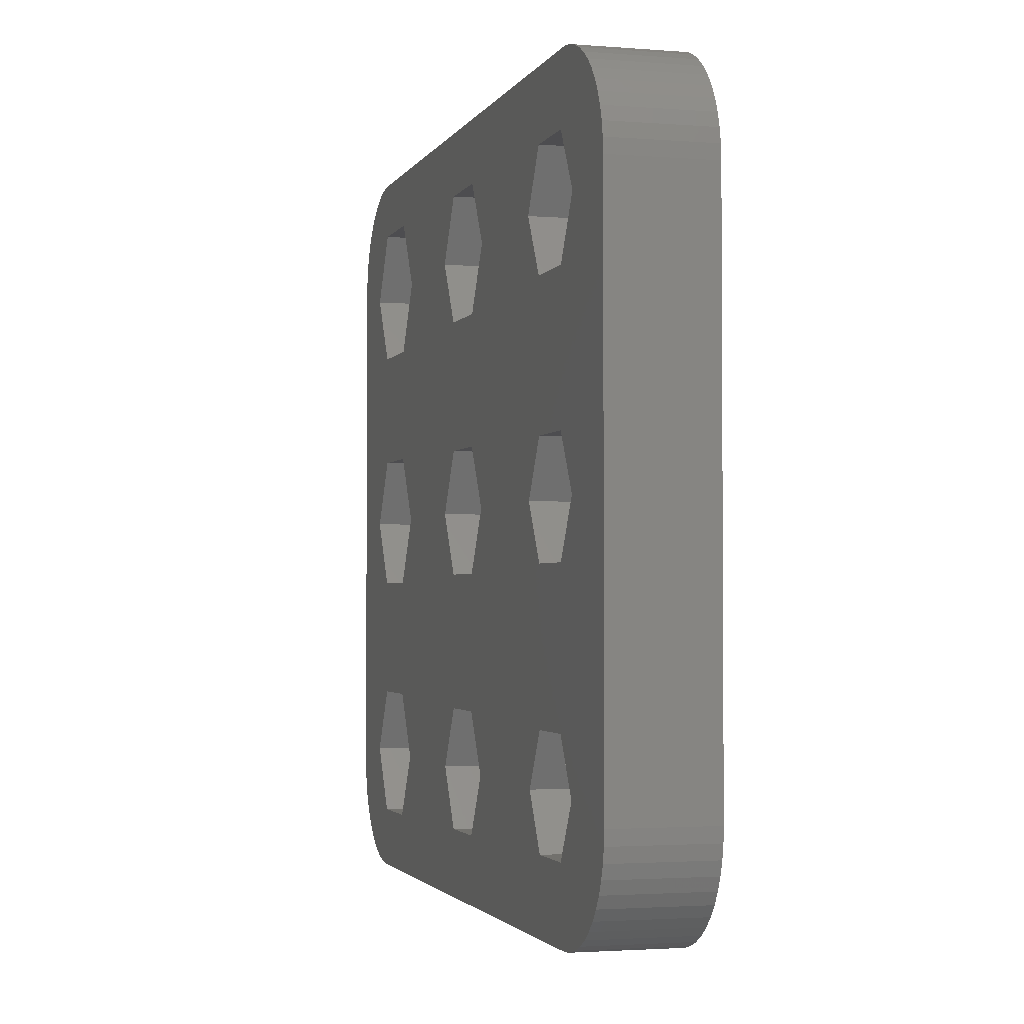
<metadata>
{"format":"stl","ext":"stl","renderer":"f3d","projection":"perspective","resolution":1024,"background":"white","views":[{"elev":-2.3,"azim":-105.7,"up":"+Y"}]}
</metadata>
<code>
# stl→obj: 412 verts, 828 faces
v -11.96 -13.73 0
v -10.57 -11.33 2.5
v -10.57 -11.33 0
v -11.96 -13.73 2.5
v 16.72 -11.33 0
v 20.02 -12 0
v 19.98 -12.63 0
v 16.82 0 0
v 20.02 12 0
v 19.86 -13.24 0
v 15.08 3.008 0
v 19.67 -13.84 0
v 15.13 8.238 0
v 19.4 -14.41 0
v 16.92 11.33 0
v 19.98 12.63 0
v 19.07 -14.94 0
v 19.86 13.24 0
v 19.67 13.84 0
v 15.03 -14.25 0
v 18.67 -15.42 0
v 19.4 14.41 0
v 18.21 -15.85 0
v 19.07 14.94 0
v 17.7 -16.22 0
v 15.13 14.43 0
v 17.15 -16.52 0
v 18.67 15.42 0
v 18.21 15.85 0
v 17.7 16.22 0
v 15.03 -8.411 0
v 16.57 -16.75 0
v 15.96 -16.91 0
v 15.33 -16.99 0
v 11.66 -14.25 0
v 11.56 8.238 0
v 3.273 11.33 0
v 9.774 11.33 0
v 11.61 -3.008 0
v 1.587 -2.748 0
v 9.873 0 0
v 1.587 2.748 0
v 3.173 0 0
v 1.537 -13.99 0
v 9.974 -11.33 0
v 1.537 -8.671 0
v 3.073 -11.33 0
v -1.537 -13.99 0
v -1.587 -2.748 0
v -11.91 -2.489 0
v -3.173 0 0
v -11.91 2.489 0
v -10.47 0 0
v -11.86 8.758 0
v -3.073 -11.33 0
v -11.96 -8.931 0
v -15.33 -16.99 0
v -14.73 -13.73 0
v -15.96 -16.91 0
v -16.57 -16.75 0
v -14.78 -2.489 0
v -20.02 -12 0
v -16.22 0 0
v -17.7 -16.22 0
v -17.15 -16.52 0
v 17.15 16.52 0
v 16.57 16.75 0
v 15.96 16.91 0
v 15.33 16.99 0
v 11.56 14.43 0
v 1.637 14.17 0
v -1.637 14.17 0
v -11.86 13.91 0
v -3.273 11.33 0
v -10.37 11.33 0
v -15.33 16.99 0
v -14.83 13.91 0
v -15.96 16.91 0
v -19.07 14.94 0
v -16.32 11.33 0
v -16.57 16.75 0
v -20.02 12 0
v -18.21 -15.85 0
v -18.67 -15.42 0
v -19.98 12.63 0
v -19.07 -14.94 0
v -17.15 16.52 0
v -16.12 -11.33 0
v -17.7 16.22 0
v -19.4 -14.41 0
v -18.21 15.85 0
v -19.67 -13.84 0
v -18.67 15.42 0
v -19.86 -13.24 0
v -19.98 -12.63 0
v -19.4 14.41 0
v -19.67 13.84 0
v -19.86 13.24 0
v 11.61 3.008 0
v 15.08 -3.008 0
v 11.66 -8.411 0
v 1.637 8.498 0
v -1.587 2.748 0
v -1.637 8.498 0
v -1.537 -8.671 0
v -14.78 2.489 0
v -14.83 8.758 0
v -14.73 -8.931 0
v -11.96 -8.931 2.5
v -14.73 -13.73 2.5
v -16.12 -11.33 2.5
v -11.86 -11.52 2.5
v -11.85 -11.33 2.5
v -11.89 -11.71 2.5
v -11.95 -11.88 2.5
v -12.03 -12.06 2.5
v -12.13 -12.21 2.5
v -12.25 -12.36 2.5
v -12.39 -12.49 2.5
v -12.54 -12.6 2.5
v -12.71 -12.69 2.5
v -12.88 -12.76 2.5
v -13.07 -12.81 2.5
v -13.25 -12.83 2.5
v -13.44 -12.83 2.5
v -13.63 -12.81 2.5
v -13.81 -12.76 2.5
v -13.99 -12.69 2.5
v -14.15 -12.6 2.5
v -14.3 -12.49 2.5
v -14.44 -12.36 2.5
v -14.56 -12.21 2.5
v -14.66 -12.06 2.5
v -14.74 -11.88 2.5
v -14.8 -11.71 2.5
v -14.84 -11.52 2.5
v -14.85 -11.33 2.5
v -11.86 -11.14 2.5
v -11.89 -10.96 2.5
v -11.95 -10.78 2.5
v -12.03 -10.61 2.5
v -12.13 -10.45 2.5
v -12.25 -10.31 2.5
v -12.39 -10.18 2.5
v -12.54 -10.07 2.5
v -12.71 -9.976 2.5
v -12.88 -9.906 2.5
v -13.07 -9.859 2.5
v -13.25 -9.836 2.5
v -13.44 -9.836 2.5
v -14.73 -8.931 2.5
v -13.63 -9.859 2.5
v -13.81 -9.906 2.5
v -13.99 -9.976 2.5
v -14.15 -10.07 2.5
v -14.3 -10.18 2.5
v -14.44 -10.31 2.5
v -14.56 -10.45 2.5
v -14.66 -10.61 2.5
v -14.74 -10.78 2.5
v -14.8 -10.96 2.5
v -14.84 -11.14 2.5
v -12.54 -10.07 4.5
v -12.71 -9.976 4.5
v -14.84 -11.14 4.5
v -14.8 -10.96 4.5
v -13.81 -12.76 4.5
v -13.63 -12.81 4.5
v -13.99 -9.976 4.5
v -14.15 -10.07 4.5
v -14.74 -10.78 4.5
v -14.56 -12.21 4.5
v -14.66 -12.06 4.5
v -11.95 -10.78 4.5
v -11.89 -10.96 4.5
v -12.03 -10.61 4.5
v -12.25 -10.31 4.5
v -12.39 -10.18 4.5
v -12.88 -9.906 4.5
v -13.07 -9.859 4.5
v -13.25 -9.836 4.5
v -14.84 -11.52 4.5
v -14.85 -11.33 4.5
v -14.66 -10.61 4.5
v -14.56 -10.45 4.5
v -14.3 -10.18 4.5
v -14.44 -10.31 4.5
v -12.88 -12.76 4.5
v -12.71 -12.69 4.5
v -12.13 -12.21 4.5
v -12.25 -12.36 4.5
v -14.15 -12.6 4.5
v -13.99 -12.69 4.5
v -14.8 -11.71 4.5
v -12.13 -10.45 4.5
v -13.44 -9.836 4.5
v -13.63 -9.859 4.5
v -13.81 -9.906 4.5
v -11.86 -11.14 4.5
v -11.85 -11.33 4.5
v -13.25 -12.83 4.5
v -13.07 -12.81 4.5
v -11.89 -11.71 4.5
v -11.95 -11.88 4.5
v -12.54 -12.6 4.5
v -12.39 -12.49 4.5
v -12.03 -12.06 4.5
v -13.44 -12.83 4.5
v -14.3 -12.49 4.5
v -14.74 -11.88 4.5
v -14.44 -12.36 4.5
v -11.89 -0.373 4.5
v 15.33 -16.99 4.5
v -11.86 -0.188 4.5
v -11.95 -0.5522 4.5
v -12.03 -0.7226 4.5
v -12.13 -0.8817 4.5
v -12.25 -1.027 4.5
v -12.39 -1.156 4.5
v -12.54 -1.266 4.5
v -12.71 -1.357 4.5
v -12.88 -1.427 4.5
v -13.07 -1.473 4.5
v -13.25 -1.497 4.5
v -13.44 -1.497 4.5
v -13.63 -1.473 4.5
v -13.81 -1.427 4.5
v -13.99 -1.357 4.5
v -14.15 -1.266 4.5
v -14.3 -1.156 4.5
v -14.44 -1.027 4.5
v -20.02 -12 4.5
v -14.56 -0.8817 4.5
v -14.66 -0.7226 4.5
v -14.74 -0.5522 4.5
v -14.8 -0.373 4.5
v -14.84 -0.188 4.5
v -14.85 0 4.5
v 15.33 16.99 4.5
v 20.02 12 4.5
v 19.98 12.63 4.5
v -11.85 0 4.5
v 20.02 -12 4.5
v 19.86 13.24 4.5
v 19.67 13.84 4.5
v 19.98 -12.63 4.5
v 19.4 14.41 4.5
v -11.86 0.188 4.5
v 19.07 14.94 4.5
v 19.86 -13.24 4.5
v 18.67 15.42 4.5
v 19.67 -13.84 4.5
v 19.4 -14.41 4.5
v 18.21 15.85 4.5
v 19.07 -14.94 4.5
v 17.7 16.22 4.5
v 18.67 -15.42 4.5
v 17.15 16.52 4.5
v 18.21 -15.85 4.5
v 16.57 16.75 4.5
v 17.7 -16.22 4.5
v 15.96 16.91 4.5
v 17.15 -16.52 4.5
v 16.57 -16.75 4.5
v 15.96 -16.91 4.5
v -11.89 0.373 4.5
v -11.95 0.5522 4.5
v -12.03 0.7226 4.5
v -12.13 0.8817 4.5
v -12.25 1.027 4.5
v -15.33 16.99 4.5
v -12.39 1.156 4.5
v -12.54 1.266 4.5
v -12.71 1.357 4.5
v -12.88 1.427 4.5
v -13.07 1.473 4.5
v -13.25 1.497 4.5
v -20.02 12 4.5
v -13.44 1.497 4.5
v -13.63 1.473 4.5
v -14.84 0.188 4.5
v -14.8 0.373 4.5
v -14.74 0.5522 4.5
v -14.66 0.7226 4.5
v -14.56 0.8817 4.5
v -14.44 1.027 4.5
v -14.3 1.156 4.5
v -14.15 1.266 4.5
v -13.99 1.357 4.5
v -13.81 1.427 4.5
v -11.86 -11.52 4.5
v -15.33 -16.99 4.5
v -15.96 -16.91 4.5
v -17.15 -16.52 4.5
v -18.21 -15.85 4.5
v -18.67 -15.42 4.5
v -19.4 -14.41 4.5
v -19.86 -13.24 4.5
v -15.96 16.91 4.5
v -16.57 16.75 4.5
v -19.98 -12.63 4.5
v -17.15 16.52 4.5
v -17.7 16.22 4.5
v -16.57 -16.75 4.5
v -18.21 15.85 4.5
v -18.67 15.42 4.5
v -17.7 -16.22 4.5
v -19.07 14.94 4.5
v -19.4 14.41 4.5
v -19.67 13.84 4.5
v -19.07 -14.94 4.5
v -19.86 13.24 4.5
v -19.98 12.63 4.5
v -19.67 -13.84 4.5
v -14.78 -2.489 2.5
v -11.91 -2.489 2.5
v -10.47 0 2.5
v -16.22 0 2.5
v -11.86 -0.188 2.5
v -11.85 0 2.5
v -11.89 -0.373 2.5
v -12.03 -0.7226 2.5
v -11.95 -0.5522 2.5
v -12.13 -0.8817 2.5
v -12.25 -1.027 2.5
v -12.39 -1.156 2.5
v -12.54 -1.266 2.5
v -12.71 -1.357 2.5
v -12.88 -1.427 2.5
v -13.07 -1.473 2.5
v -13.25 -1.497 2.5
v -13.44 -1.497 2.5
v -13.63 -1.473 2.5
v -13.81 -1.427 2.5
v -13.99 -1.357 2.5
v -14.15 -1.266 2.5
v -14.3 -1.156 2.5
v -14.44 -1.027 2.5
v -14.56 -0.8817 2.5
v -14.66 -0.7226 2.5
v -14.74 -0.5522 2.5
v -14.8 -0.373 2.5
v -14.84 -0.188 2.5
v -14.85 0 2.5
v -11.86 0.188 2.5
v -11.89 0.373 2.5
v -11.95 0.5522 2.5
v -12.03 0.7226 2.5
v -11.91 2.489 2.5
v -12.13 0.8817 2.5
v -12.25 1.027 2.5
v -12.39 1.156 2.5
v -12.54 1.266 2.5
v -12.71 1.357 2.5
v -12.88 1.427 2.5
v -13.07 1.473 2.5
v -13.25 1.497 2.5
v -13.44 1.497 2.5
v -14.78 2.489 2.5
v -13.63 1.473 2.5
v -13.81 1.427 2.5
v -13.99 1.357 2.5
v -14.15 1.266 2.5
v -14.3 1.156 2.5
v -14.44 1.027 2.5
v -14.56 0.8817 2.5
v -14.66 0.7226 2.5
v -14.74 0.5522 2.5
v -14.8 0.373 2.5
v -14.84 0.188 2.5
v -10.37 11.33 2.5
v -11.86 8.758 2.5
v -14.83 8.758 2.5
v -16.32 11.33 2.5
v -11.86 13.91 2.5
v -14.83 13.91 2.5
v -3.073 -11.33 2.5
v -1.537 -8.671 2.5
v 1.537 -8.671 2.5
v 1.537 -13.99 2.5
v 3.073 -11.33 2.5
v -1.537 -13.99 2.5
v 3.173 0 2.5
v 1.587 -2.748 2.5
v 1.587 2.748 2.5
v -1.587 -2.748 2.5
v -3.173 0 2.5
v -1.587 2.748 2.5
v 3.273 11.33 2.5
v 1.637 8.498 2.5
v 1.637 14.17 2.5
v -1.637 8.498 2.5
v -3.273 11.33 2.5
v -1.637 14.17 2.5
v 11.66 -14.25 2.5
v 15.03 -14.25 2.5
v 16.72 -11.33 2.5
v 15.03 -8.411 2.5
v 9.974 -11.33 2.5
v 11.66 -8.411 2.5
v 16.82 0 2.5
v 15.08 -3.008 2.5
v 11.61 -3.008 2.5
v 9.873 0 2.5
v 15.08 3.008 2.5
v 11.61 3.008 2.5
v 11.56 8.238 2.5
v 15.13 8.238 2.5
v 16.92 11.33 2.5
v 15.13 14.43 2.5
v 9.774 11.33 2.5
v 11.56 14.43 2.5
f 1 2 3
f 2 1 4
f 5 6 7
f 6 8 9
f 5 7 10
f 11 9 8
f 5 10 12
f 13 9 11
f 5 12 14
f 9 15 16
f 5 14 17
f 18 15 19
f 20 17 21
f 19 15 22
f 20 21 23
f 22 15 24
f 20 23 25
f 26 24 15
f 20 25 27
f 24 26 28
f 28 26 29
f 29 26 30
f 6 5 31
f 20 27 32
f 20 32 33
f 20 33 34
f 17 20 5
f 34 35 20
f 36 37 38
f 39 40 41
f 42 41 43
f 44 45 35
f 46 45 47
f 44 35 34
f 45 44 47
f 34 48 44
f 49 50 51
f 52 51 53
f 54 51 52
f 1 55 48
f 55 3 56
f 55 1 3
f 57 48 34
f 48 57 1
f 1 57 58
f 59 58 57
f 60 58 59
f 61 62 63
f 64 58 65
f 65 58 60
f 30 26 66
f 66 26 67
f 67 26 68
f 68 26 69
f 70 69 26
f 71 38 37
f 38 71 70
f 70 71 69
f 72 69 71
f 73 74 75
f 74 73 72
f 76 72 73
f 76 73 77
f 72 76 69
f 77 78 76
f 79 77 80
f 77 81 78
f 82 63 62
f 83 58 64
f 63 82 80
f 84 58 83
f 85 80 82
f 86 58 84
f 77 87 81
f 58 86 88
f 77 89 87
f 90 88 86
f 77 91 89
f 92 88 90
f 77 93 91
f 94 88 92
f 77 79 93
f 95 88 94
f 80 96 79
f 88 95 62
f 80 97 96
f 80 98 97
f 80 85 98
f 16 15 18
f 15 9 13
f 99 13 11
f 99 36 13
f 42 99 41
f 99 37 36
f 6 100 8
f 6 31 100
f 101 100 31
f 101 39 100
f 40 101 45
f 101 40 39
f 99 102 37
f 99 42 102
f 103 102 42
f 103 104 102
f 51 104 103
f 104 51 74
f 41 40 43
f 45 46 40
f 105 40 46
f 105 49 40
f 50 105 55
f 105 50 49
f 74 54 75
f 51 54 74
f 106 54 52
f 106 107 54
f 63 107 106
f 107 63 80
f 51 50 53
f 55 56 50
f 108 50 56
f 108 61 50
f 62 108 88
f 108 62 61
f 3 109 56
f 109 3 2
f 110 88 111
f 88 110 58
f 2 112 113
f 2 114 112
f 2 115 114
f 116 2 4
f 2 116 115
f 4 117 116
f 4 118 117
f 4 119 118
f 4 120 119
f 4 121 120
f 4 122 121
f 4 123 122
f 4 124 123
f 4 125 124
f 110 125 4
f 125 110 126
f 126 110 127
f 127 110 128
f 110 129 128
f 110 130 129
f 110 131 130
f 110 132 131
f 110 133 132
f 111 133 110
f 133 111 134
f 134 111 135
f 135 111 136
f 136 111 137
f 138 2 113
f 139 2 138
f 140 2 139
f 141 2 140
f 2 141 109
f 142 109 141
f 143 109 142
f 144 109 143
f 145 109 144
f 146 109 145
f 147 109 146
f 148 109 147
f 149 109 148
f 150 109 149
f 151 150 152
f 151 152 153
f 151 153 154
f 150 151 109
f 155 151 154
f 156 151 155
f 157 151 156
f 158 151 157
f 159 151 158
f 111 159 160
f 111 160 161
f 111 161 162
f 111 162 137
f 159 111 151
f 1 110 4
f 110 1 58
f 111 108 151
f 108 111 88
f 108 109 151
f 109 108 56
f 146 163 164
f 163 146 145
f 165 161 166
f 161 165 162
f 126 167 168
f 167 126 127
f 155 169 170
f 169 155 154
f 166 160 171
f 160 166 161
f 172 133 173
f 133 172 132
f 139 174 140
f 174 139 175
f 140 176 141
f 176 140 174
f 144 177 178
f 177 144 143
f 147 164 179
f 164 147 146
f 149 180 181
f 180 149 148
f 182 137 183
f 137 182 136
f 184 158 185
f 158 184 159
f 156 170 186
f 170 156 155
f 157 186 187
f 186 157 156
f 121 188 189
f 188 121 122
f 118 190 117
f 190 118 191
f 128 192 193
f 192 128 129
f 194 136 182
f 136 194 135
f 141 195 142
f 195 141 176
f 142 177 143
f 177 142 195
f 145 178 163
f 178 145 144
f 152 196 197
f 196 152 150
f 148 179 180
f 179 148 147
f 153 197 198
f 197 153 152
f 154 198 169
f 198 154 153
f 185 157 187
f 157 185 158
f 113 199 138
f 199 113 200
f 123 201 202
f 201 123 124
f 115 203 114
f 203 115 204
f 122 202 188
f 202 122 123
f 120 189 205
f 189 120 121
f 118 206 191
f 206 118 119
f 119 205 206
f 205 119 120
f 116 204 115
f 204 116 207
f 117 207 116
f 207 117 190
f 124 208 201
f 208 124 125
f 127 193 167
f 193 127 128
f 129 209 192
f 209 129 130
f 210 135 194
f 135 210 134
f 130 211 209
f 211 130 131
f 138 175 139
f 175 138 199
f 150 181 196
f 181 150 149
f 212 213 214
f 213 199 200
f 215 213 212
f 213 175 199
f 174 213 215
f 213 174 175
f 216 174 215
f 216 176 174
f 217 176 216
f 217 195 176
f 218 195 217
f 218 177 195
f 219 177 218
f 219 178 177
f 220 178 219
f 220 163 178
f 221 163 220
f 221 164 163
f 222 164 221
f 222 179 164
f 223 179 222
f 223 180 179
f 224 180 223
f 224 181 180
f 225 181 224
f 225 196 181
f 226 196 225
f 226 197 196
f 227 197 226
f 227 198 197
f 228 198 227
f 228 169 198
f 229 169 228
f 229 170 169
f 230 170 229
f 230 186 170
f 231 186 230
f 231 187 186
f 232 231 233
f 231 232 187
f 232 233 234
f 187 232 185
f 232 234 235
f 185 232 184
f 232 235 236
f 184 232 171
f 232 236 237
f 171 232 166
f 232 237 238
f 166 232 165
f 239 240 241
f 240 242 243
f 239 241 244
f 214 243 242
f 239 244 245
f 243 213 246
f 239 245 247
f 240 239 248
f 239 247 249
f 246 213 250
f 239 249 251
f 252 213 253
f 239 251 254
f 253 213 255
f 239 254 256
f 255 213 257
f 239 256 258
f 257 213 259
f 239 258 260
f 259 213 261
f 239 260 262
f 261 213 263
f 263 213 264
f 264 213 265
f 250 213 252
f 240 248 242
f 239 266 248
f 239 267 266
f 239 268 267
f 239 269 268
f 239 270 269
f 271 270 239
f 270 271 272
f 272 271 273
f 273 271 274
f 274 271 275
f 275 271 276
f 276 271 277
f 278 277 271
f 277 278 279
f 279 278 280
f 281 278 238
f 282 278 281
f 283 278 282
f 284 278 283
f 285 278 284
f 286 278 285
f 287 278 286
f 288 278 287
f 289 278 288
f 290 278 289
f 280 278 290
f 243 214 213
f 291 213 200
f 203 213 291
f 204 213 203
f 207 213 204
f 190 213 207
f 191 213 190
f 292 191 206
f 292 206 205
f 292 205 189
f 292 189 188
f 292 188 202
f 292 202 201
f 292 201 208
f 292 208 168
f 191 292 213
f 167 292 168
f 193 292 167
f 192 292 193
f 293 192 209
f 294 209 211
f 295 211 172
f 296 172 173
f 297 173 210
f 298 210 194
f 232 194 182
f 232 182 183
f 232 238 278
f 278 271 299
f 165 232 183
f 278 299 300
f 194 232 301
f 278 300 302
f 192 293 292
f 278 302 303
f 209 304 293
f 278 303 305
f 209 294 304
f 278 305 306
f 211 307 294
f 278 306 308
f 211 295 307
f 278 308 309
f 172 296 295
f 278 309 310
f 173 311 296
f 278 310 312
f 173 297 311
f 278 312 313
f 210 314 297
f 210 298 314
f 194 301 298
f 183 162 165
f 162 183 137
f 171 159 184
f 159 171 160
f 114 291 112
f 291 114 203
f 112 200 113
f 200 112 291
f 125 168 208
f 168 125 126
f 173 134 210
f 134 173 133
f 211 132 172
f 132 211 131
f 50 315 316
f 315 50 61
f 50 317 53
f 317 50 316
f 315 63 318
f 63 315 61
f 317 319 320
f 317 321 319
f 322 317 316
f 317 323 321
f 317 322 323
f 316 324 322
f 316 325 324
f 316 326 325
f 316 327 326
f 316 328 327
f 316 329 328
f 316 330 329
f 316 331 330
f 316 332 331
f 315 332 316
f 332 315 333
f 333 315 334
f 334 315 335
f 315 336 335
f 315 337 336
f 315 338 337
f 315 339 338
f 315 340 339
f 318 340 315
f 340 318 341
f 341 318 342
f 342 318 343
f 343 318 344
f 345 317 320
f 346 317 345
f 347 317 346
f 348 317 347
f 317 348 349
f 350 349 348
f 351 349 350
f 352 349 351
f 353 349 352
f 354 349 353
f 355 349 354
f 356 349 355
f 357 349 356
f 358 349 357
f 359 358 360
f 359 360 361
f 359 361 362
f 358 359 349
f 363 359 362
f 364 359 363
f 365 359 364
f 366 359 365
f 367 359 366
f 318 367 368
f 318 368 369
f 318 369 370
f 318 370 344
f 367 318 359
f 318 106 359
f 106 318 63
f 106 349 359
f 349 106 52
f 53 349 52
f 349 53 317
f 320 248 345
f 248 320 242
f 237 344 238
f 344 237 343
f 360 279 280
f 279 360 358
f 331 225 224
f 225 331 332
f 352 270 272
f 270 352 351
f 285 365 286
f 365 285 366
f 363 289 288
f 289 363 362
f 325 217 324
f 217 325 218
f 347 268 348
f 268 347 267
f 356 275 276
f 275 356 355
f 357 276 277
f 276 357 356
f 354 273 274
f 273 354 353
f 282 368 283
f 368 282 369
f 284 366 285
f 366 284 367
f 281 369 282
f 369 281 370
f 364 288 287
f 288 364 363
f 361 280 290
f 280 361 360
f 330 224 223
f 224 330 331
f 333 227 226
f 227 333 334
f 236 343 237
f 343 236 342
f 346 267 347
f 267 346 266
f 345 266 346
f 266 345 248
f 350 270 351
f 270 350 269
f 348 269 350
f 269 348 268
f 358 277 279
f 277 358 357
f 355 274 275
f 274 355 354
f 353 272 273
f 272 353 352
f 283 367 284
f 367 283 368
f 238 370 281
f 370 238 344
f 365 287 286
f 287 365 364
f 362 290 289
f 290 362 361
f 329 223 222
f 223 329 330
f 325 219 218
f 219 325 326
f 327 221 220
f 221 327 328
f 324 216 322
f 216 324 217
f 321 214 319
f 214 321 212
f 336 230 229
f 230 336 337
f 334 228 227
f 228 334 335
f 332 226 225
f 226 332 333
f 233 340 234
f 340 233 339
f 337 231 230
f 231 337 338
f 235 342 236
f 342 235 341
f 328 222 221
f 222 328 329
f 326 220 219
f 220 326 327
f 322 215 323
f 215 322 216
f 319 242 320
f 242 319 214
f 335 229 228
f 229 335 336
f 231 339 233
f 339 231 338
f 234 341 235
f 341 234 340
f 323 212 321
f 212 323 215
f 54 371 75
f 371 54 372
f 373 80 374
f 80 373 107
f 372 375 371
f 373 375 372
f 373 376 375
f 376 373 374
f 54 373 372
f 373 54 107
f 374 77 376
f 77 374 80
f 77 375 376
f 375 77 73
f 75 375 73
f 375 75 371
f 377 105 378
f 105 377 55
f 105 379 378
f 379 105 46
f 380 379 381
f 382 379 380
f 382 378 379
f 378 382 377
f 44 381 47
f 381 44 380
f 47 379 46
f 379 47 381
f 44 382 380
f 382 44 48
f 382 55 377
f 55 382 48
f 40 383 43
f 383 40 384
f 43 385 42
f 385 43 383
f 386 51 387
f 51 386 49
f 384 385 383
f 386 385 384
f 386 388 385
f 388 386 387
f 40 386 384
f 386 40 49
f 387 103 388
f 103 387 51
f 103 385 388
f 385 103 42
f 102 389 37
f 389 102 390
f 37 391 71
f 391 37 389
f 392 74 393
f 74 392 104
f 390 391 389
f 392 391 390
f 392 394 391
f 394 392 393
f 102 392 390
f 392 102 104
f 393 72 394
f 72 393 74
f 72 391 394
f 391 72 71
f 20 395 396
f 395 20 35
f 20 397 5
f 397 20 396
f 5 398 31
f 398 5 397
f 395 45 399
f 45 395 35
f 396 398 397
f 395 398 396
f 395 400 398
f 400 395 399
f 399 101 400
f 101 399 45
f 101 398 400
f 398 101 31
f 100 401 8
f 401 100 402
f 403 41 404
f 41 403 39
f 402 405 401
f 403 405 402
f 403 406 405
f 406 403 404
f 100 403 402
f 403 100 39
f 404 99 406
f 99 404 41
f 99 405 406
f 405 99 11
f 8 405 11
f 405 8 401
f 13 407 408
f 407 13 36
f 13 409 15
f 409 13 408
f 15 410 26
f 410 15 409
f 407 38 411
f 38 407 36
f 408 410 409
f 407 410 408
f 407 412 410
f 412 407 411
f 411 70 412
f 70 411 38
f 70 410 412
f 410 70 26
f 62 278 82
f 278 62 232
f 94 301 95
f 301 94 298
f 246 6 243
f 6 246 7
f 57 213 292
f 213 57 34
f 27 261 263
f 261 27 25
f 240 16 241
f 16 240 9
f 95 232 62
f 232 95 301
f 82 313 85
f 313 82 278
f 85 312 98
f 312 85 313
f 68 239 262
f 239 68 69
f 69 271 239
f 271 69 76
f 83 307 295
f 307 83 64
f 59 292 293
f 292 59 57
f 253 12 252
f 12 253 14
f 250 7 246
f 7 250 10
f 96 308 79
f 308 96 309
f 28 254 251
f 254 28 29
f 87 303 302
f 303 87 89
f 32 263 264
f 263 32 27
f 65 304 294
f 304 65 60
f 84 295 296
f 295 84 83
f 92 298 94
f 298 92 314
f 257 17 255
f 17 257 21
f 255 14 253
f 14 255 17
f 243 9 240
f 9 243 6
f 79 306 93
f 306 79 308
f 91 306 305
f 306 91 93
f 89 305 303
f 305 89 91
f 98 310 97
f 310 98 312
f 97 309 96
f 309 97 310
f 30 258 256
f 258 30 66
f 29 256 254
f 256 29 30
f 245 22 247
f 22 245 19
f 241 18 244
f 18 241 16
f 78 300 299
f 300 78 81
f 76 299 271
f 299 76 78
f 81 302 300
f 302 81 87
f 33 264 265
f 264 33 32
f 34 265 213
f 265 34 33
f 64 294 307
f 294 64 65
f 86 297 90
f 297 86 311
f 84 311 86
f 311 84 296
f 252 10 250
f 10 252 12
f 23 257 259
f 257 23 21
f 25 259 261
f 259 25 23
f 67 262 260
f 262 67 68
f 66 260 258
f 260 66 67
f 249 28 251
f 28 249 24
f 247 24 249
f 24 247 22
f 244 19 245
f 19 244 18
f 60 293 304
f 293 60 59
f 90 314 92
f 314 90 297

</code>
